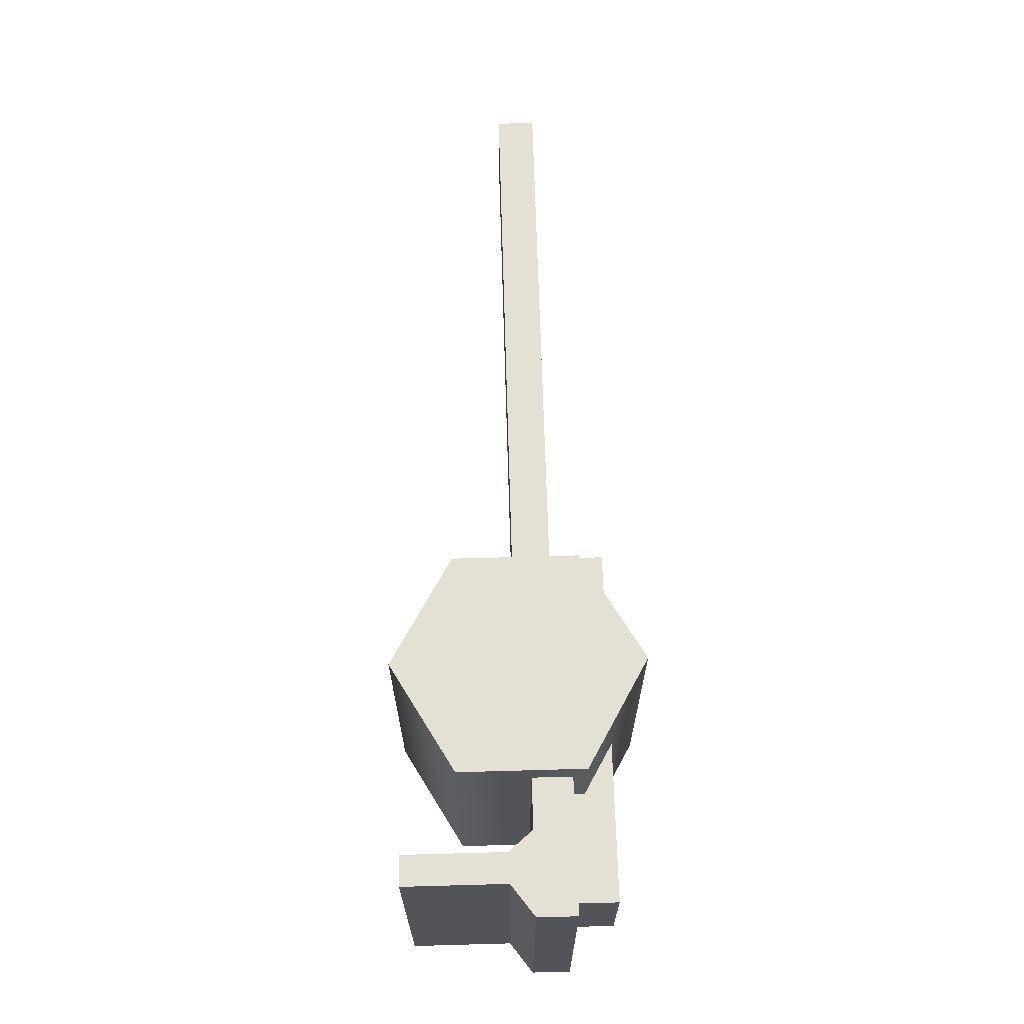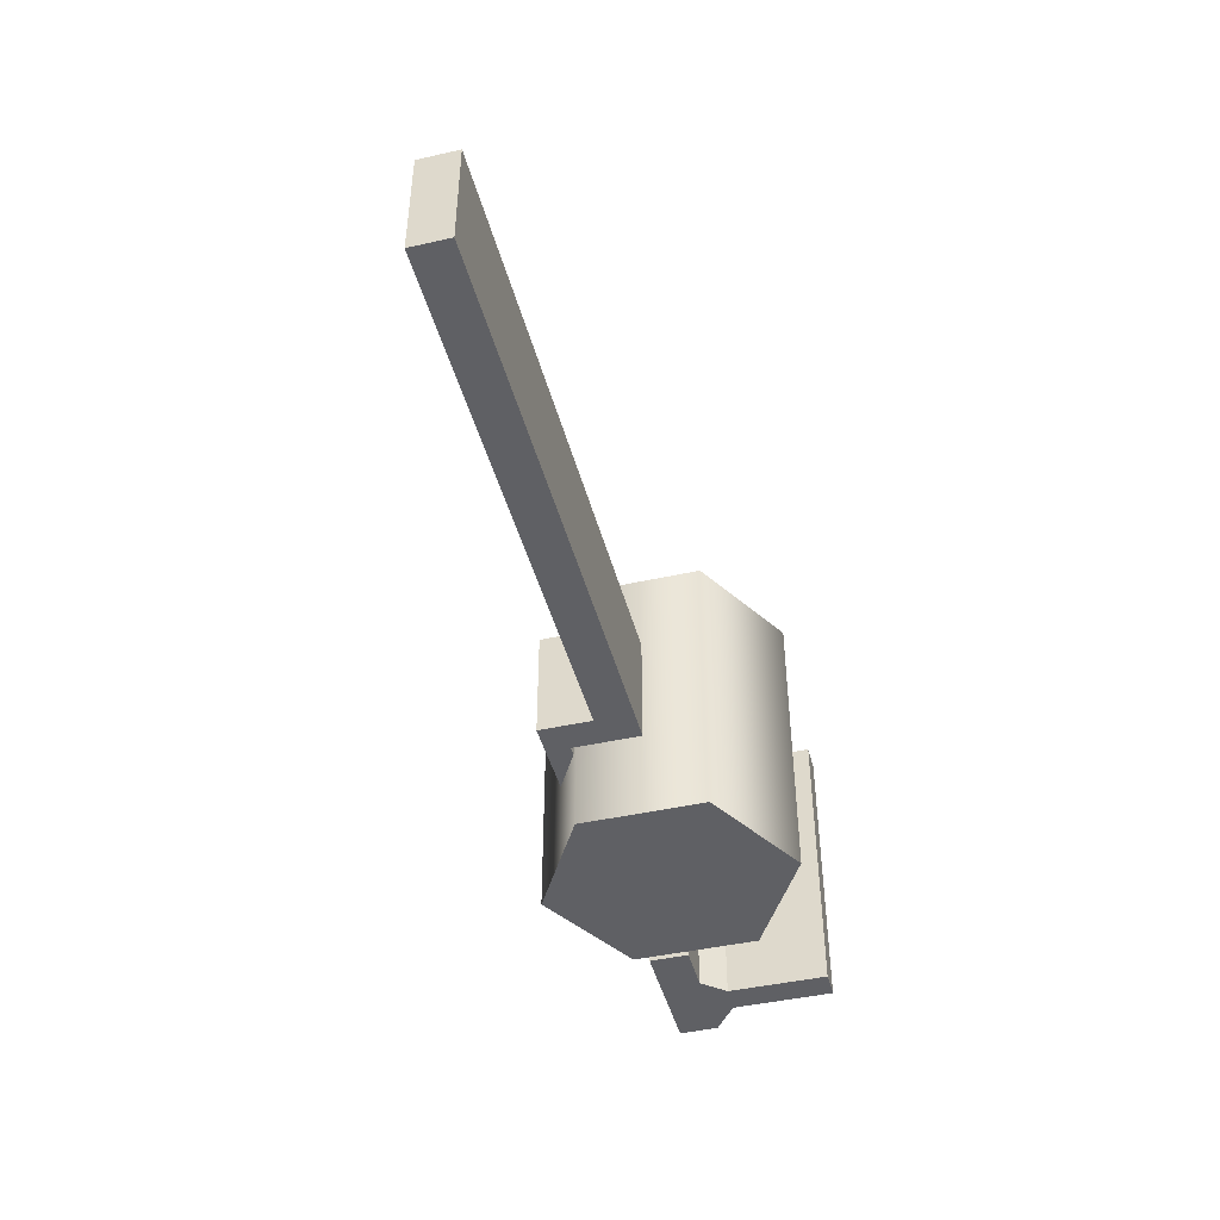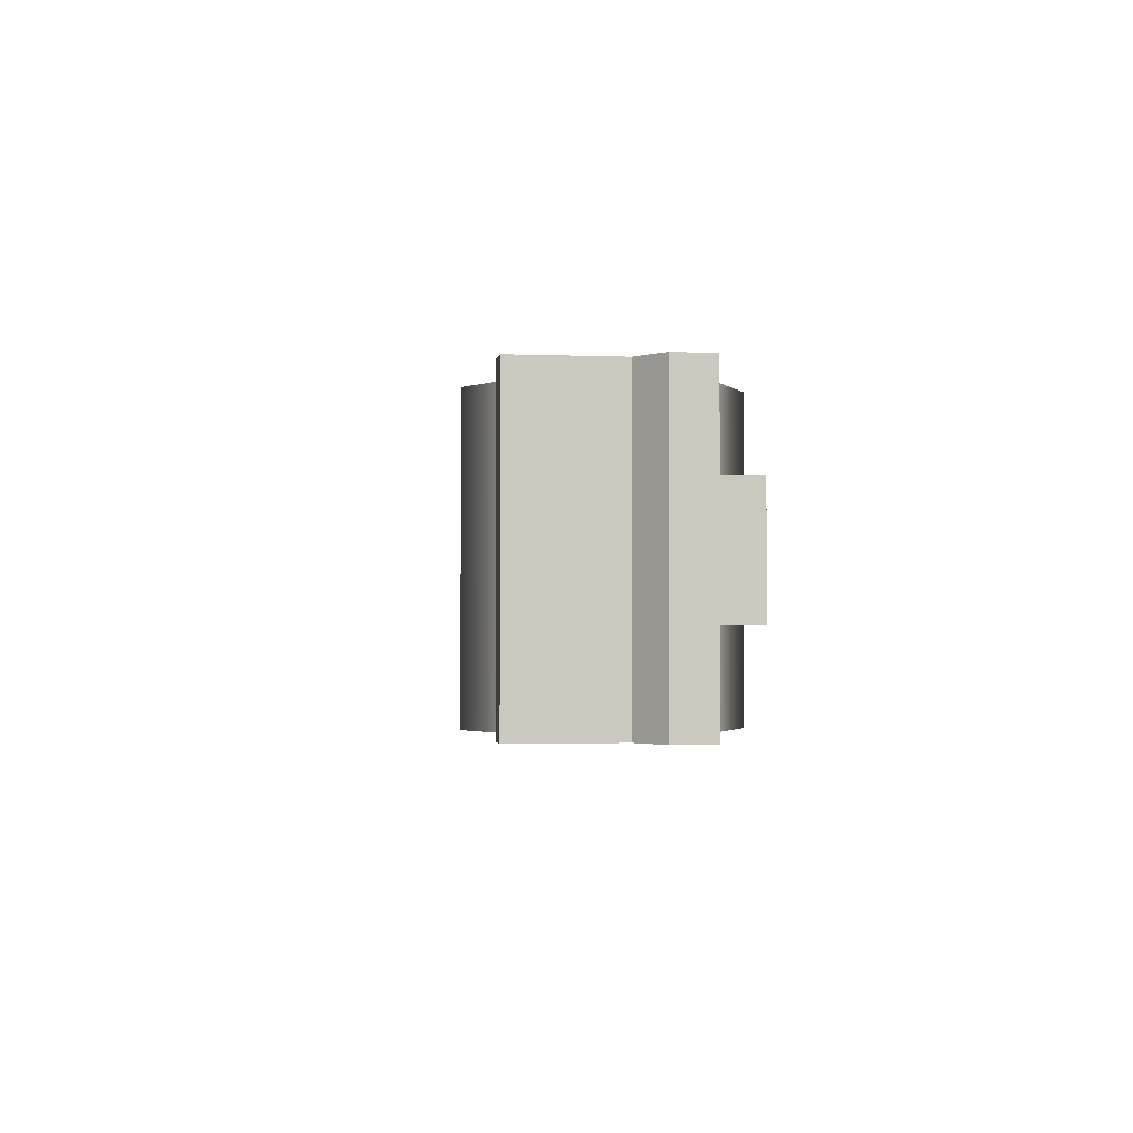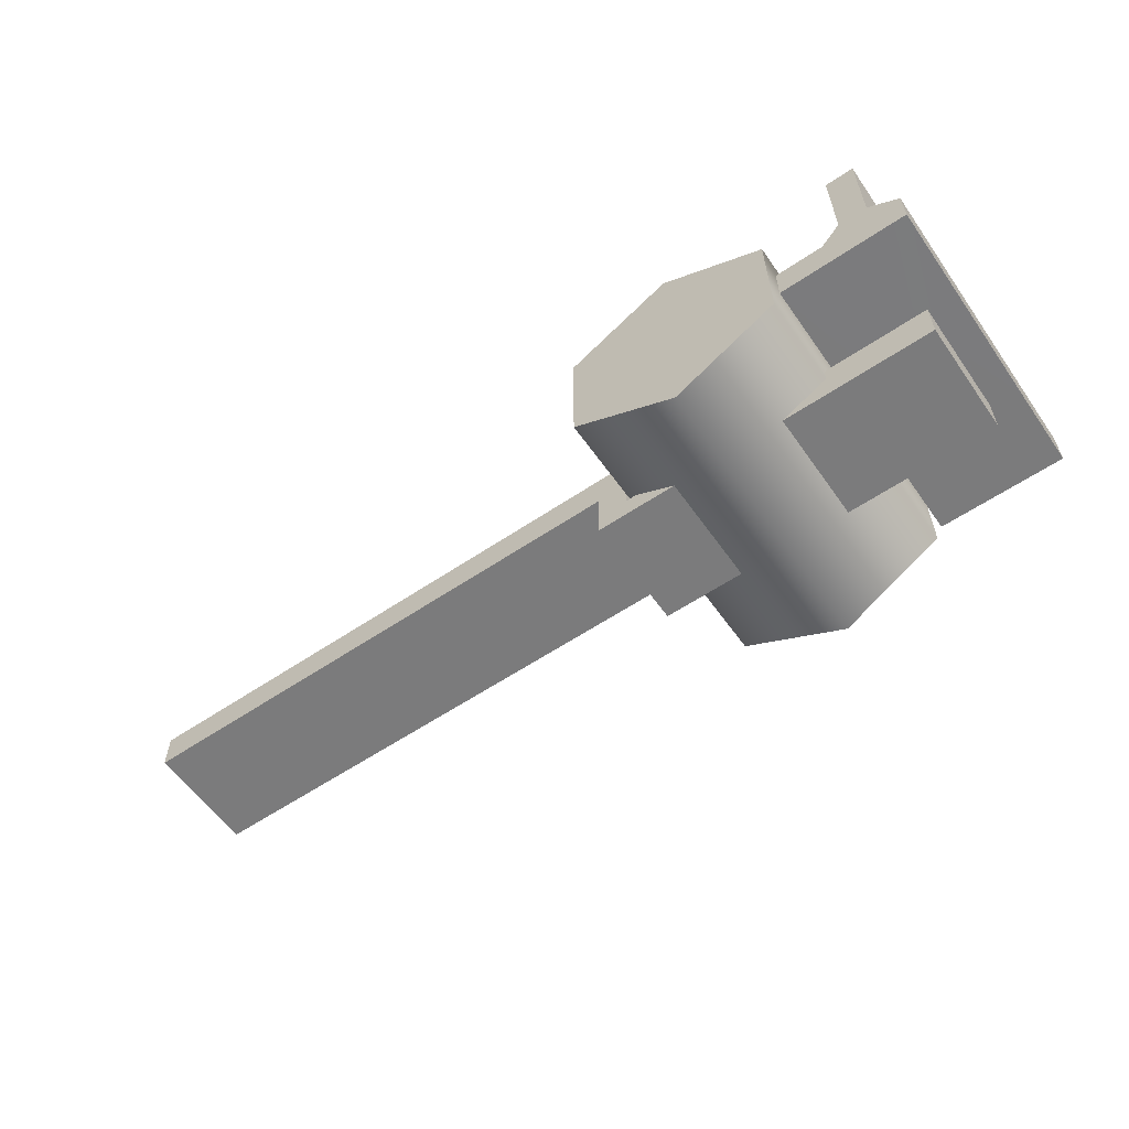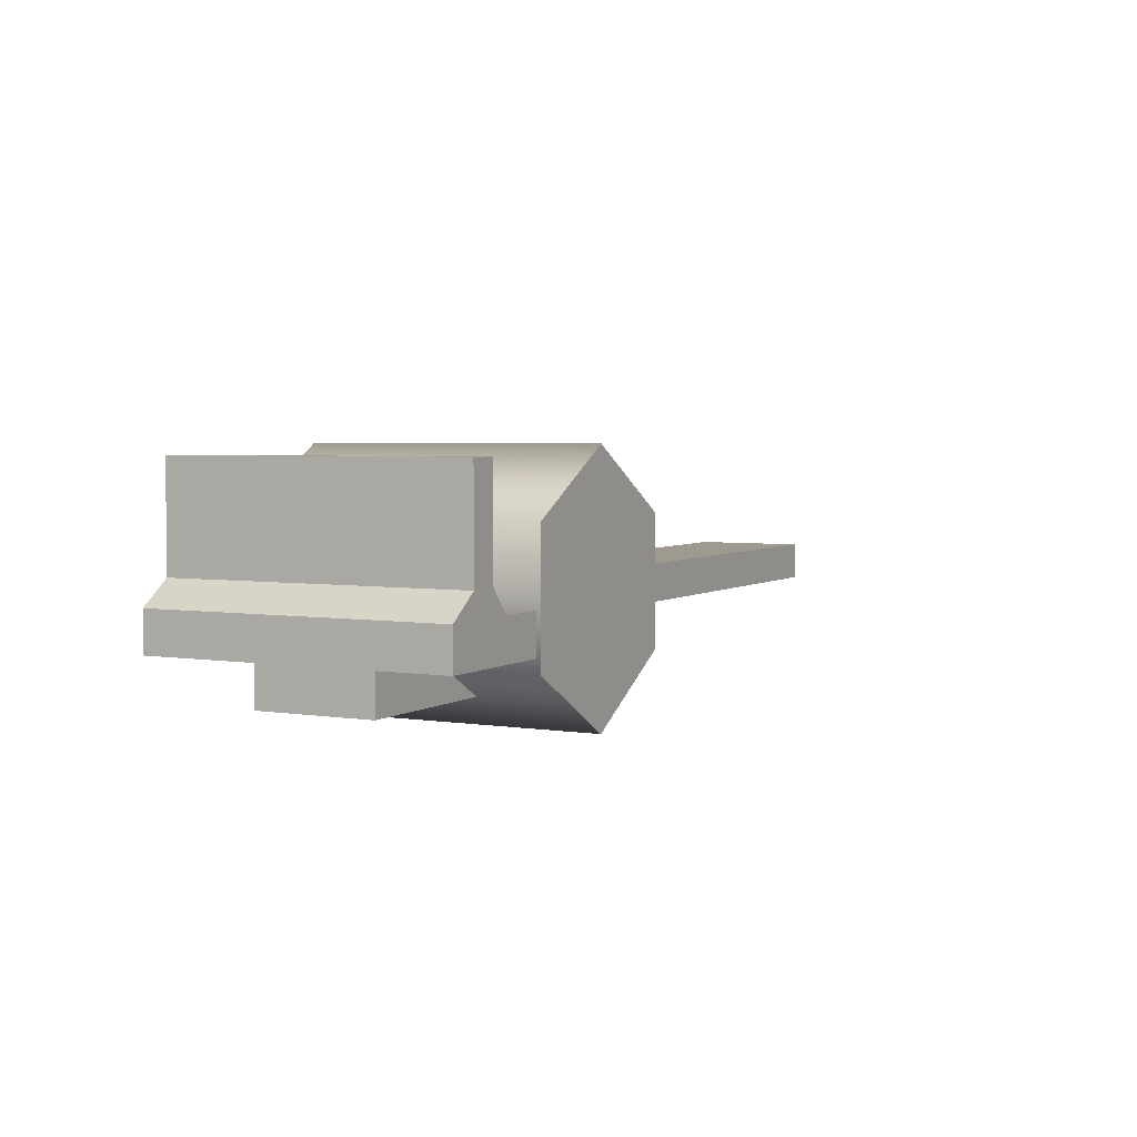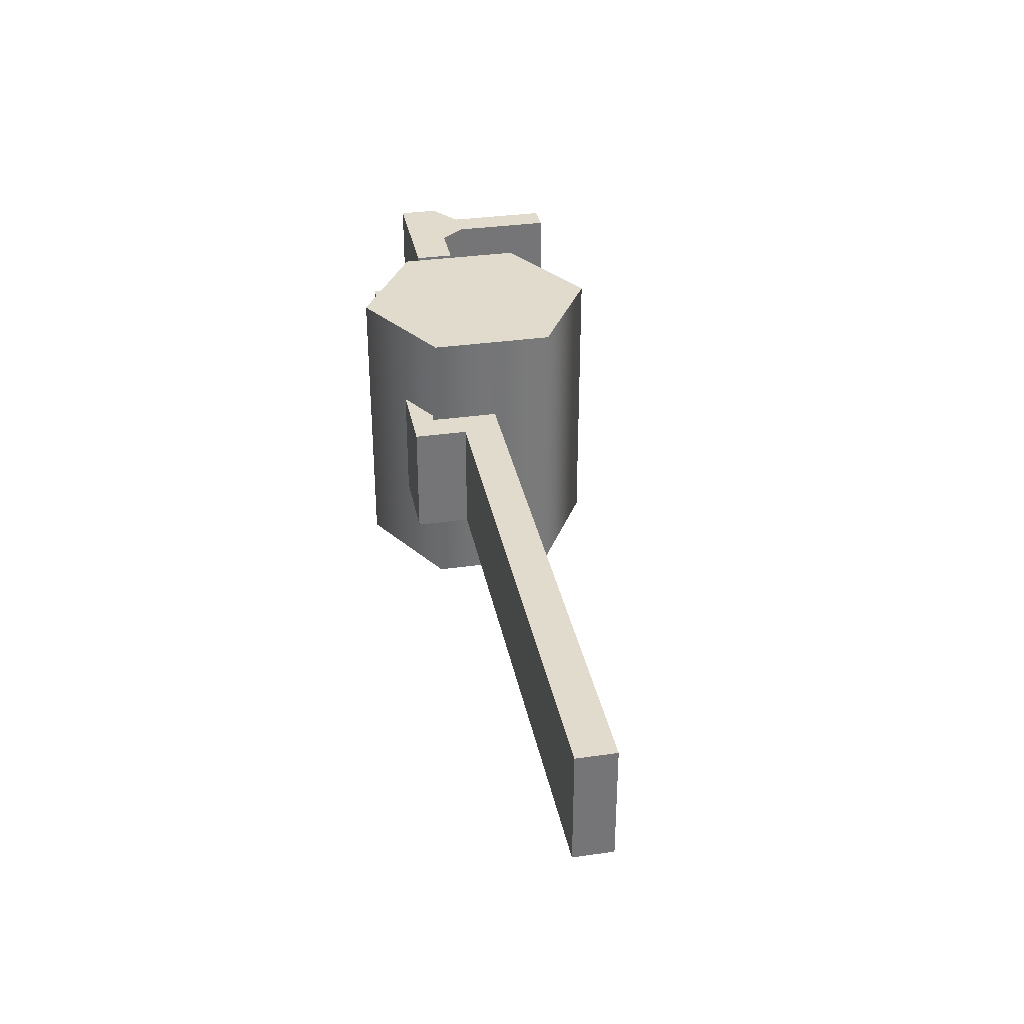
<metadata>
{"format":"obj","ext":"obj","renderer":"f3d","projection":"perspective","resolution":1024,"background":"white","views":[{"elev":66.2,"azim":88.4,"up":"+Y"},{"elev":-44.6,"azim":-75.4,"up":"+Y"},{"elev":-1.7,"azim":81.6,"up":"+Y"},{"elev":-58.5,"azim":34.9,"up":"+Z"},{"elev":3.9,"azim":117.7,"up":"+Z"},{"elev":33.8,"azim":-101.0,"up":"+Y"}]}
</metadata>
<code>
g sight_rear_aps_molot_apb_std_LOD1
v -0.05948 0.007439 -0.004653
v 0.01016 -0.007378 -0.004653
v 0.01016 0.007439 -0.004653
v -0.05948 -0.007378 -0.004653
v 0.01016 0.007439 -0.004653
v 0.01016 -0.007378 -0.0116
v 0.01016 0.007439 -0.0116
v 0.01016 -0.007378 -0.004653
v 0.05948 0.01881 -0.001139
v 0.05948 -0.01875 -0.006099
v 0.05948 -0.01875 -0.001139
v 0.05948 0.01881 -0.006099
v 0.05552 0.01881 0.001794
v 0.05948 -0.01875 -0.001139
v 0.05552 -0.01875 0.001794
v 0.05948 0.01881 -0.001139
v 0.05948 -0.01875 -0.006099
v 0.04293 -0.01875 -0.001139
v 0.04918 -0.01875 -0.001139
v 0.04293 -0.01875 -0.006108
v 0.05948 -0.01875 -0.001139
v 0.05552 -0.01875 0.001794
v 0.05177 -0.01875 0.001897
v 0.05552 -0.01875 0.001794
v 0.05177 -0.01875 0.0147
v 0.05552 -0.01875 0.0147
v 0.05177 -0.01875 0.001897
v 0.01016 -0.007378 -0.0116
v 0.04293 -0.007378 -0.006108
v 0.05571 -0.007378 -0.0116
v 0.01422 -0.007378 -0.008588
v 0.01422 -0.007378 0.0002933
v 0.01016 -0.007378 -0.004653
v -0.05948 -0.007378 -0.004653
v -0.05948 -0.007378 0.0002933
v 0.05571 -0.007378 -0.006108
v 0.04293 -0.007378 -0.006108
v 0.01422 0.007439 -0.008588
v 0.04293 0.007439 -0.006108
v 0.01422 -0.007378 -0.008588
v 0.05571 0.007439 -0.0116
v 0.01016 -0.007378 -0.0116
v 0.05571 -0.007378 -0.0116
v 0.01016 0.007439 -0.0116
v 0.05552 0.01881 0.0147
v 0.05552 -0.01875 0.001794
v 0.05552 -0.01875 0.0147
v 0.05552 0.01881 0.001794
v 0.05948 0.01881 -0.006099
v 0.05948 0.01881 -0.001139
v 0.04918 0.01881 -0.001139
v 0.05552 0.01881 0.001794
v 0.05177 0.01881 0.001897
v 0.04293 0.01881 -0.001139
v 0.04293 0.01881 -0.006108
v 0.05552 0.01881 0.001794
v 0.05177 0.01881 0.0147
v 0.05177 0.01881 0.001897
v 0.05552 0.01881 0.0147
v 0.01016 0.007439 -0.0116
v 0.04293 0.007439 -0.006108
v 0.01422 0.007439 -0.008588
v 0.05571 0.007439 -0.0116
v 0.01422 0.007439 0.0002933
v 0.01016 0.007439 -0.004653
v -0.05948 0.007439 -0.004653
v -0.05948 0.007439 0.0002933
v 0.05571 0.007439 -0.006108
v -0.05948 0.007439 -0.004653
v -0.05948 -0.007378 0.0002933
v -0.05948 -0.007378 -0.004653
v -0.05948 0.007439 0.0002933
v -0.05948 -0.007378 0.0002933
v 0.01422 0.007439 0.0002933
v 0.01422 -0.007378 0.0002933
v -0.05948 0.007439 0.0002933
v 0.04293 -0.01875 -0.001139
v 0.04918 0.01881 -0.001139
v 0.04918 -0.01875 -0.001139
v 0.04293 0.01881 -0.001139
v 0.04918 -0.01875 -0.001139
v 0.05177 0.01881 0.001897
v 0.05177 -0.01875 0.001897
v 0.04918 0.01881 -0.001139
v 0.05177 -0.01875 0.001897
v 0.05177 0.01881 0.0147
v 0.05177 -0.01875 0.0147
v 0.05177 0.01881 0.001897
v 0.04293 0.01881 -0.006108
v 0.04293 0.01881 -0.001139
v 0.04293 0.007439 -0.006108
v 0.04293 -0.01875 -0.001139
v 0.04293 -0.007378 -0.006108
v 0.04293 -0.01875 -0.006108
v 0.01422 -0.007378 0.0002933
v 0.01422 0.007439 -0.008588
v 0.01422 -0.007378 -0.008588
v 0.01422 0.007439 0.0002933
v 0.05552 0.01881 0.0147
v 0.05177 -0.01875 0.0147
v 0.05177 0.01881 0.0147
v 0.05552 -0.01875 0.0147
v 0.02826 0.01885 -0.0159
v 0.04203 -0.01885 -0.007948
v 0.04203 0.01885 -0.007948
v 0.02826 -0.01885 -0.0159
v 0.01449 0.01885 -0.007948
v 0.01449 -0.01885 -0.007948
v 0.01449 0.01885 0.007948
v 0.01449 -0.01885 0.007948
v 0.04203 0.01885 -0.007948
v 0.04203 -0.01885 0.007948
v 0.04203 0.01885 0.007948
v 0.04203 -0.01885 -0.007948
v 0.02826 -0.01885 0.0159
v 0.02826 0.01885 0.0159
v 0.01449 -0.01885 0.007948
v 0.01449 0.01885 0.007948
v 0.01449 0.01885 0.007948
v 0.04203 0.01885 0.007948
v 0.02826 0.01885 0.0159
v 0.02826 0.01885 -0.0159
v 0.04203 0.01885 -0.007948
v 0.01449 0.01885 -0.007948
v 0.04203 -0.01885 -0.007948
v 0.02826 -0.01885 0.0159
v 0.04203 -0.01885 0.007948
v 0.01449 -0.01885 -0.007948
v 0.01449 -0.01885 0.007948
v 0.02826 -0.01885 -0.0159
v 0.05571 0.007439 -0.006108
v 0.05571 -0.007378 -0.0116
v 0.05571 -0.007378 -0.006108
v 0.05571 0.007439 -0.0116
v 0.05571 0.007439 -0.006108
v 0.04293 0.01881 -0.006108
v 0.04293 0.007439 -0.006108
v 0.05948 0.01881 -0.006099
v 0.05948 -0.01875 -0.006099
v 0.05571 -0.007378 -0.006108
v 0.04293 -0.01875 -0.006108
v 0.04293 -0.007378 -0.006108
g sight_rear_aps_molot_apb_std_LOD1_0
f 3 2 1
f 4 1 2
f 7 6 5
f 8 5 6
f 11 10 9
f 12 9 10
f 15 14 13
f 16 13 14
f 19 18 17
f 18 20 17
f 21 19 17
f 21 22 19
f 23 19 22
f 26 25 24
f 27 24 25
f 30 29 28
f 31 28 29
f 31 32 28
f 33 28 32
f 33 32 34
f 35 34 32
f 30 36 29
f 39 38 37
f 40 37 38
f 43 42 41
f 44 41 42
f 47 46 45
f 48 45 46
f 51 50 49
f 50 51 52
f 53 52 51
f 54 51 49
f 54 49 55
f 58 57 56
f 59 56 57
f 62 61 60
f 63 60 61
f 62 60 64
f 65 64 60
f 65 66 64
f 67 64 66
f 68 63 61
f 71 70 69
f 72 69 70
f 75 74 73
f 76 73 74
f 79 78 77
f 80 77 78
f 83 82 81
f 84 81 82
f 87 86 85
f 88 85 86
f 91 90 89
f 90 91 92
f 93 92 91
f 94 92 93
f 97 96 95
f 98 95 96
f 101 100 99
f 102 99 100
f 105 104 103
f 106 103 104
f 103 106 107
f 108 107 106
f 107 108 109
f 110 109 108
f 113 112 111
f 114 111 112
f 112 113 115
f 116 115 113
f 115 116 117
f 118 117 116
f 121 120 119
f 120 122 119
f 123 122 120
f 119 122 124
f 127 126 125
f 126 128 125
f 129 128 126
f 125 128 130
f 133 132 131
f 134 131 132
f 137 136 135
f 138 135 136
f 138 139 135
f 140 135 139
f 139 141 140
f 142 140 141

</code>
